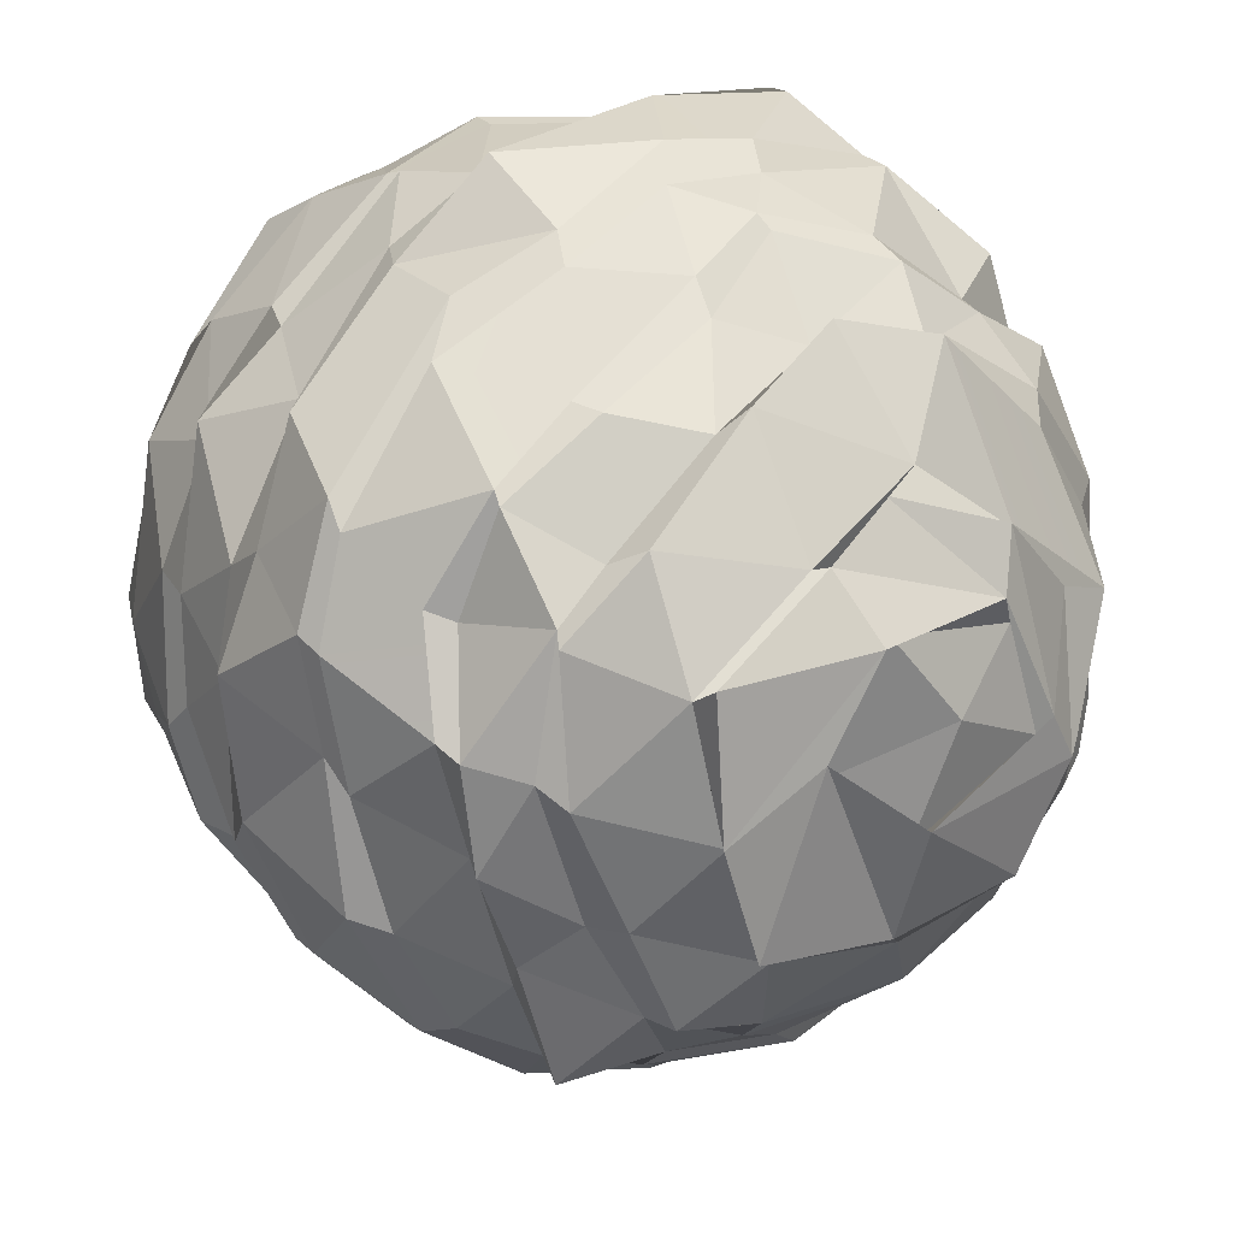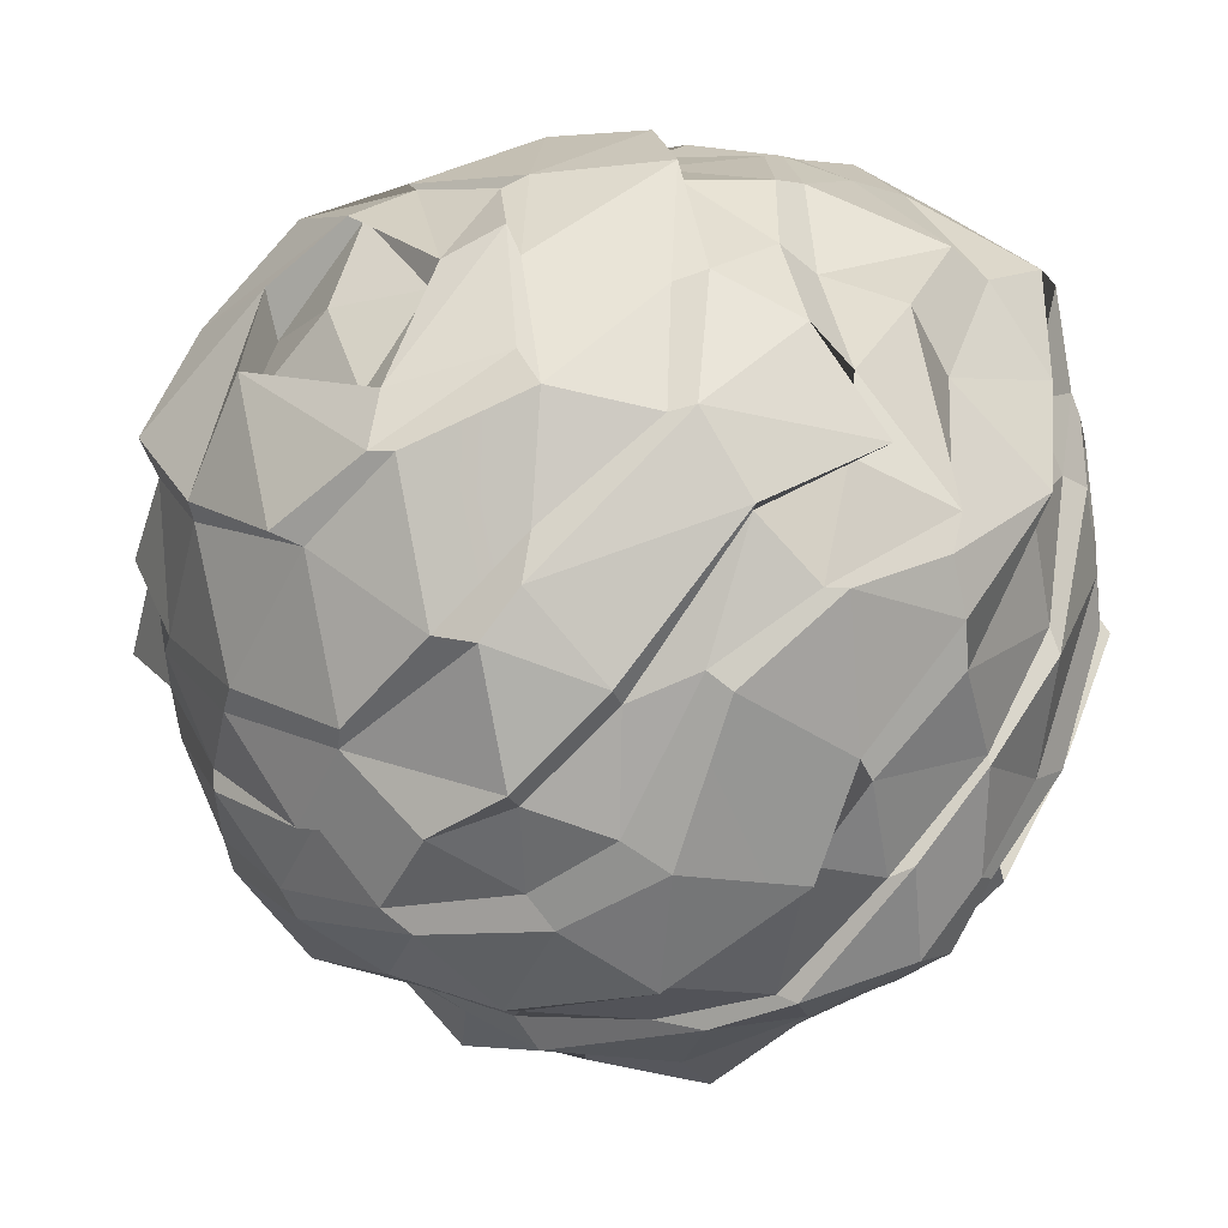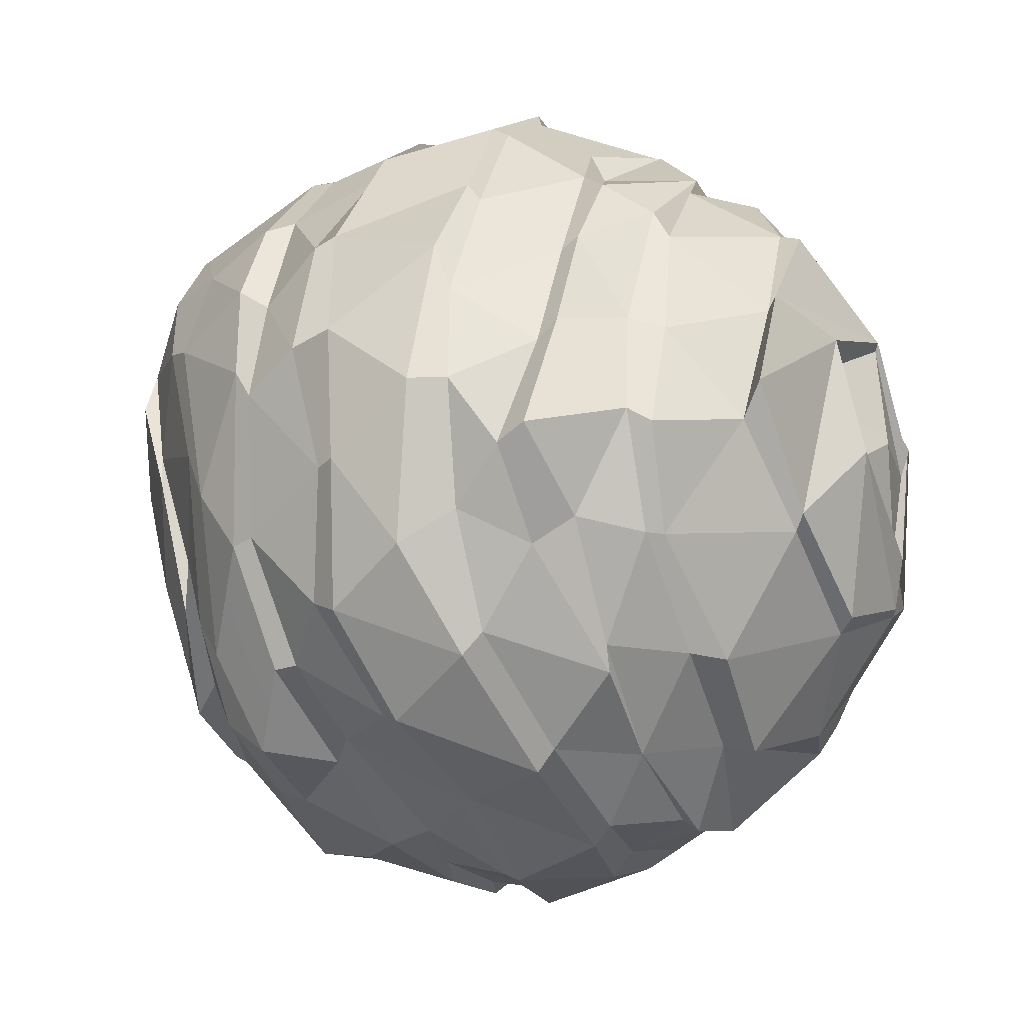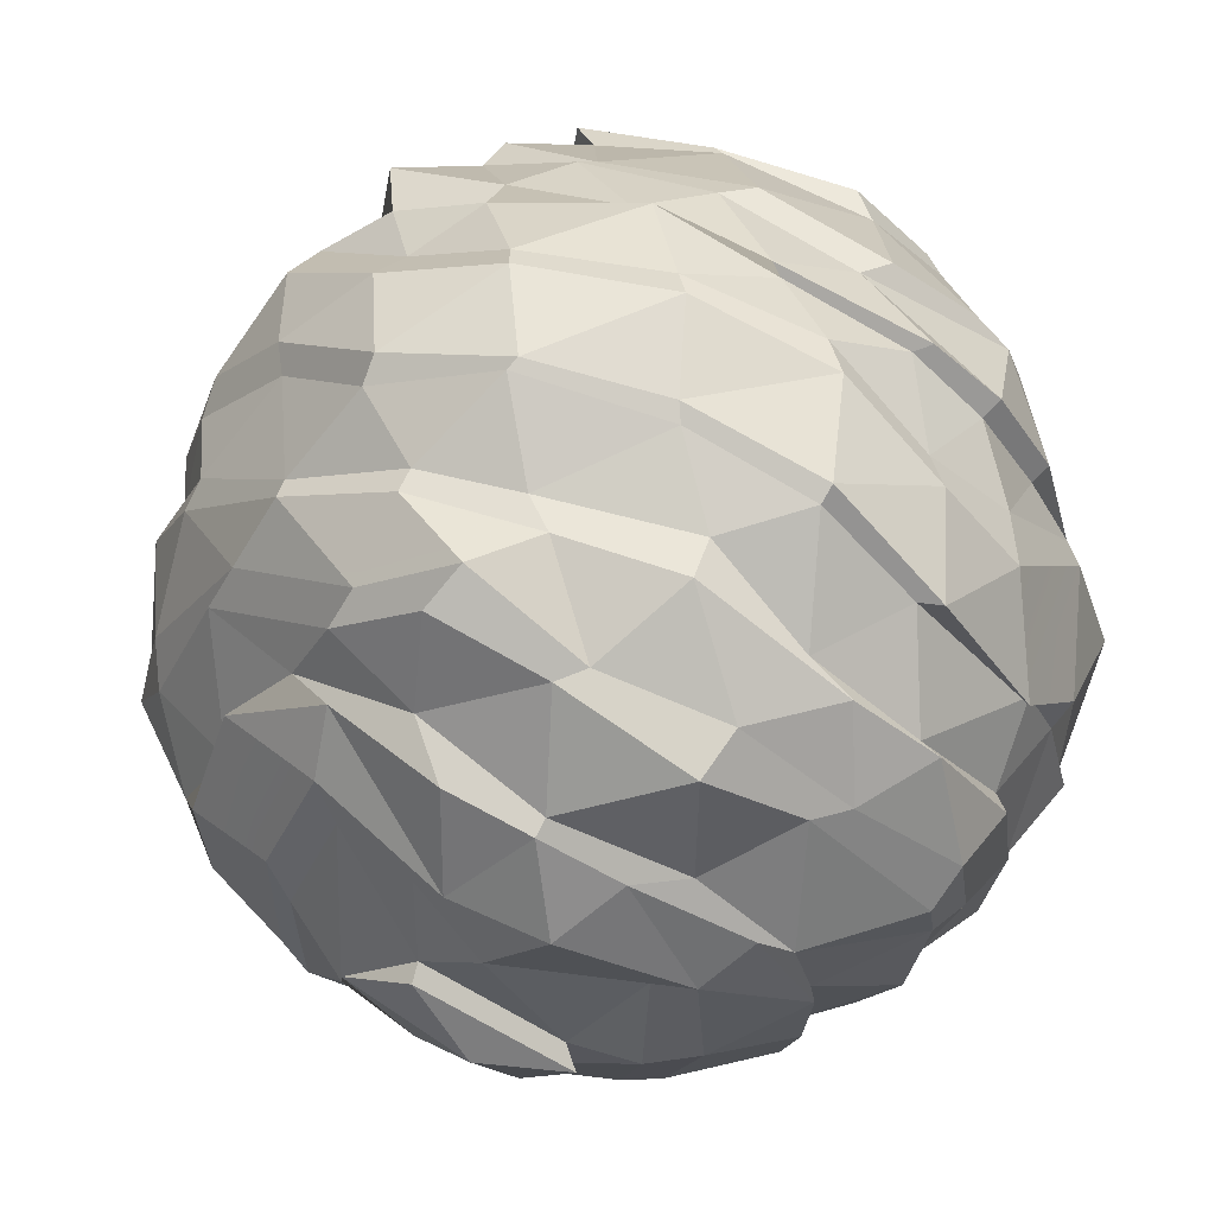
<metadata>
{"format":"obj","ext":"obj","renderer":"f3d","projection":"perspective","resolution":1024,"background":"white","views":[{"elev":58.4,"azim":11.2,"up":"+Y"},{"elev":-4.0,"azim":100.2,"up":"+Y"},{"elev":72.7,"azim":33.6,"up":"+Z"},{"elev":-79.8,"azim":30.2,"up":"+Y"}]}
</metadata>
<code>
o Jupiter
v -1.791 -0.1102 0.8885
v -1.464 1.175 -0.8543
v -1.333 -1.169 -1.054
v -0.246 -1.89 0.7703
v 0.1225 -0.2422 2.114
v -0.4299 1.322 1.071
v -0.1619 0.3817 -1.831
v 0.7511 -1.484 -1.245
v 1.647 -1.022 0.486
v 0.4146 1.718 -0.6117
v 1.507 0.4136 -1.223
v -1.636 -0.9731 -0.5391
v -1.635 -1.035 0.02906
v -1.852 -0.7212 0.3074
v -1.961 0.04329 0.575
v -1.944 0.674 0.09769
v -1.762 0.9787 -0.318
v -1.709 0.4883 -0.8912
v -1.777 -0.05057 -0.8677
v -1.605 -0.5416 -1.004
v -0.9682 1.555 0.7803
v -1.226 1.443 0.3649
v -1.462 1.28 -0.2183
v -1.651 0.1804 1.088
v -1.365 0.7887 1.16
v -1.015 1.212 1.171
v -0.6752 -1.644 0.8634
v -1.124 -1.095 1.106
v -1.656 -0.5198 0.9679
v -1.335 -1.323 -0.6283
v -0.9899 -1.649 -0.3195
v -0.7562 -1.823 0.08087
v -0.4478 -0.315 1.964
v -0.9293 -0.2544 1.746
v -1.509 -0.2019 1.285
v -0.3554 -1.585 1.083
v -0.1982 -1.29 1.555
v -0.08714 -0.9315 1.801
v -0.06035 0.3051 1.91
v -0.2258 0.7392 1.786
v -0.3279 1.115 1.534
v -0.05508 1.77 -0.9244
v -0.6935 1.788 -0.7178
v -1.124 1.482 -0.7849
v -0.3253 1.695 0.7897
v -0.03136 1.794 0.3845
v 0.2713 1.763 -0.1291
v -0.3674 -0.1695 -1.946
v -0.8069 -0.4967 -1.701
v -1.314 -0.5735 -1.374
v -1.234 1.135 -1.085
v -0.6946 0.8489 -1.627
v -0.4221 0.6342 -1.851
v 0.5159 -1.709 -0.7839
v 0.3107 -1.907 -0.2554
v -0.0425 -1.903 0.2063
v -0.9996 -1.118 -1.318
v -0.3585 -1.521 -1.149
v -0.06145 -1.592 -1.084
v 1.267 -0.9772 1.071
v 0.8995 -0.741 1.514
v 0.4996 -0.3998 1.825
v 0.06317 -1.726 0.6872
v 0.7109 -1.55 0.8511
v 1.286 -1.378 0.6118
v 1.11 1.394 0.9269
v 0.5537 1.5 1.279
v -0.0421 1.535 1.158
v 0.4315 0.1166 1.93
v 0.8418 0.581 1.857
v 0.9712 1.148 1.299
v 0.2527 1.57 -1.162
v 0.3115 1.241 -1.708
v 0.05711 0.6775 -1.848
v 0.1869 0.02228 -1.908
v 0.3893 -0.786 -1.671
v 0.6773 -1.164 -1.476
v 0.8902 -1.641 -0.7918
v 1.186 -1.594 -0.3088
v 1.406 -1.358 0.04311
v 1.544 -0.6874 0.8342
v 1.728 0.1081 1.057
v 1.377 0.7573 1.283
v 1.507 1.138 0.4647
v 1.006 1.502 0.3435
v 0.6418 1.637 -0.1683
v 1.335 0.02017 -1.422
v 0.9601 0.2826 -1.771
v 0.37 0.3577 -1.881
v 0.9105 1.516 -0.7194
v 1.228 1.207 -0.7742
v 1.496 0.8683 -0.9173
v 1.695 -0.1284 -1.084
v 1.444 -0.731 -1.09
v 0.9931 -1.12 -1.248
v 1.759 0.1742 -0.7528
v 1.831 -0.4933 -0.2479
v 1.775 -0.8661 0.1439
v 1.772 0.5353 -0.5482
v 1.726 0.7612 0.1259
v 1.765 0.6224 0.6235
v 1.499 1.071 -0.5502
v 1.058 1.496 -0.3711
v 1.481 1.269 0.2179
v 1.923 -0.1182 0.06424
v 1.867 0.3802 0.6473
v 1.926 -0.3233 0.2206
v 1.739 -0.4964 -0.671
v 1.508 -1.149 -0.4105
v 1.277 -1.194 -0.899
v 1.242 -0.2147 -1.463
v 0.9 -0.7451 -1.524
v 0.6715 -0.3178 -1.781
v 1.128 0.6991 -1.396
v 0.6053 0.7532 -1.759
v 0.659 1.145 -1.519
v 0.3772 1.745 0.3676
v 0.07806 1.567 0.8781
v 0.8662 1.538 0.7126
v 1.305 0.2718 1.5
v 0.7896 -0.2712 1.756
v 1.218 -0.5333 1.377
v 1.05 -1.669 0.3138
v 0.445 -1.859 0.2979
v 0.7181 -1.756 -0.4119
v -0.03083 -1.191 -1.519
v -0.5389 -1.024 -1.539
v -0.2012 -0.6805 -1.773
v -0.3789 1.077 -1.58
v -0.8815 1.306 -1.278
v -0.1736 1.561 -1.308
v 0.6615 1.041 1.656
v -0.046 1.114 1.565
v 0.1805 0.5258 1.796
v 0.926 -1.329 1.162
v 0.4002 -1.149 1.582
v 0.2766 -1.506 1.283
v -0.3522 -1.781 -0.5967
v -0.5443 -1.858 -0.2518
v -0.7195 -1.733 -0.6601
v -0.9806 0.0838 -1.677
v -1.322 -0.1427 -1.483
v -1.407 0.4563 -1.403
v -0.3541 1.837 -0.3673
v -0.9685 1.602 -0.2647
v -0.7028 1.712 -0.08063
v -0.8821 0.8024 1.432
v -1.243 0.2239 1.472
v -0.7328 0.32 1.841
v -0.564 -0.7572 1.754
v -1.27 -0.5628 1.355
v -0.811 -1.244 1.268
v -1.013 -1.497 0.5136
v -1.468 -1.045 0.6161
v -1.224 -1.416 0.2718
v -1.269 1.14 0.8049
v -1.624 1.01 0.2662
v -1.735 0.6497 0.6649
v -1.878 -0.5043 -0.3856
v -2.006 -0.3275 -0.002698
v -1.91 0.1754 -0.4145
v -1.891 -0.5557 0.3367
v -1.902 -0.2778 0.7452
v -1.876 0.7719 -0.3259
v -1.635 1.092 -0.7704
v -0.9185 1.201 1.234
v -0.5545 1.392 1.084
v -1.76 -0.5166 0.7697
v -0.7148 -1.696 0.3498
v -0.4675 -1.864 0.6883
v 0.03517 -0.6498 1.783
v 0.05006 -0.3432 1.961
v -0.434 1.124 1.473
v 0.1877 1.827 -0.2606
v 0.3478 1.731 -0.6736
v -0.5072 0.5437 -1.843
v -0.1508 0.2188 -1.895
v -0.1848 -1.935 0.2343
v 0.03561 -1.528 -1.206
v 0.5598 -1.458 -1.347
v 0.4098 -0.6056 1.807
v 1.3 -1.279 0.7372
v 1.557 -1.023 0.5028
v 0.945 0.9368 1.252
v 1.419 0.9806 0.921
v 0.512 -1.172 -1.502
v 1.416 -1.221 0.1525
v 1.308 0.6129 1.274
v 1.365 0.7026 -1.068
v 1.541 0.3621 -1.066
v 1.674 -0.9014 0.123
v 1.708 0.6074 0.7097
v -1.66 -0.9102 -0.57
v -1.672 -0.8826 -0.1883
v -2.008 0.05315 0.4604
v -1.971 0.4268 0.147
v -1.592 0.5735 -0.8775
v -1.59 0.1329 -1.067
v -1.538 -0.5028 -0.9386
v -0.9041 1.481 0.8754
v -1.227 1.366 0.2476
v -1.401 1.279 -0.1281
v -1.568 0.3022 1.057
v -1.363 0.6793 1.106
v -0.8527 -1.547 0.767
v -1.318 -0.9465 1.005
v -1.266 -1.321 -0.5606
v -1.071 -1.578 -0.2227
v -0.2993 -0.2115 1.969
v -1.043 -0.3916 1.632
v -1.344 -0.2069 1.33
v -0.2777 -1.521 1.128
v -0.3042 -1.297 1.467
v -0.07507 0.17 1.922
v -0.2748 0.6801 1.681
v -0.001922 1.79 -0.6926
v -0.7279 1.709 -0.6786
v -1.072 1.51 -0.7839
v -0.359 1.707 0.7286
v -0.1588 1.751 0.3291
v -0.4356 -0.01083 -1.84
v -0.9901 -0.3597 -1.656
v -1.396 -0.5905 -1.236
v -1.347 0.9631 -1.169
v -0.9685 0.8628 -1.501
v 0.3531 -1.745 -0.7292
v 0.1002 -2.009 -0.3377
v -0.98 -1.072 -1.2
v -0.5251 -1.359 -1.078
v 1.264 -0.9645 0.998
v 0.9766 -0.8326 1.488
v 0.06164 -1.635 0.8394
v 0.6713 -1.58 0.7705
v 1.116 1.377 0.8586
v 0.4727 1.448 1.306
v -0.03085 1.449 1.189
v 0.5614 0.1169 1.962
v 0.8696 0.4152 1.76
v 0.321 1.625 -0.9547
v 0.236 1.189 -1.76
v 0.1407 0.7682 -1.815
v 0.01396 -0.1747 -1.915
v 0.2721 -0.7466 -1.771
v 0.8542 -1.608 -0.706
v 1.098 -1.57 -0.2479
v 1.679 -0.6189 0.7948
v 1.722 0.04947 0.9214
v 1.536 1.024 0.4934
v 1.096 1.533 0.2102
v 0.7118 1.775 -0.2065
v 1.336 0.1771 -1.458
v 0.916 0.2401 -1.692
v 0.4906 0.3958 -1.79
v 0.7825 1.523 -0.8159
v 1.152 1.099 -0.9081
v 1.682 -0.1212 -0.987
v 1.311 -0.8068 -1.121
v 0.9949 -1.164 -1.144
v 1.755 0.1508 -0.7432
v 1.734 -0.5394 -0.2647
v 1.758 0.5101 -0.4338
v 1.888 0.6051 0.00258
v 1.537 1.019 -0.4127
v 1.118 1.565 -0.3711
v 1.494 1.145 0.1586
v 1.894 0.08382 0.03513
v 1.875 0.3751 0.5397
v 1.881 -0.2919 0.4078
v 1.749 -0.4184 -0.5711
v 1.294 -1.117 -0.8858
v 1.582 -1.025 -0.2289
v 1.246 -0.4023 -1.466
v 0.6507 -0.2055 -1.74
v 0.9048 -0.7018 -1.516
v 1.23 0.9632 -1.264
v 0.7649 1.261 -1.385
v 0.5591 0.6844 -1.673
v 0.4922 1.814 0.2672
v 0.233 1.7 0.8702
v 0.8016 1.577 0.762
v 1.322 0.1902 1.468
v 1.369 -0.4481 1.309
v 0.859 -0.2197 1.713
v 0.9722 -1.674 0.2684
v 0.6577 -1.72 -0.1929
v 0.5631 -1.717 0.3744
v -0.02269 -1.069 -1.49
v -0.2721 -0.4601 -1.748
v -0.7696 -1.031 -1.443
v -0.3305 1.081 -1.514
v -0.7989 1.39 -1.181
v -0.2285 1.506 -1.209
v 0.6679 0.9743 1.611
v 0.3503 0.5709 1.816
v 0.09011 1.037 1.609
v 0.9349 -1.211 1.23
v 0.2151 -1.518 1.264
v 0.4226 -1.019 1.619
v -0.1303 -1.691 -0.7204
v -1.012 -1.548 -0.638
v -0.4701 -1.86 -0.2045
v -0.9079 0.2639 -1.608
v -1.351 0.5243 -1.279
v -1.458 -0.2065 -1.366
v -0.3001 1.788 -0.2392
v -0.7006 1.721 0.2342
v -1.003 1.603 -0.3415
v -0.7631 0.7323 1.539
v -0.5654 0.1953 1.809
v -1.276 0.1116 1.505
v -0.6152 -0.7972 1.634
v -0.7597 -1.169 1.302
v -1.131 -0.6408 1.44
v -1.1 -1.319 0.6607
v -1.245 -1.381 0.07912
v -1.579 -0.9165 0.4512
v -1.364 1.072 0.8441
v -1.625 0.6799 0.7755
v -1.659 1.08 0.2318
v -1.904 -0.2871 -0.6015
v -1.847 0.3153 -0.3317
v -1.928 -0.0912 -0.02432
f 87 114 275 251
f 76 77 186 243
f 125 78 244 285
f 100 106 267 262
f 66 71 184 234
f 75 76 243 242
f 140 31 208 300
f 123 64 233 284
f 24 35 211 203
f 72 42 216 239
f 7 75 242 177
f 79 123 284 245
f 105 99 261 266
f 32 139 301 169
f 65 80 187 182
f 147 149 309 308
f 43 131 292 217
f 58 140 300 229
f 148 25 204 310
f 130 44 218 291
f 157 158 318 319
f 23 157 319 202
f 139 138 299 301
f 26 147 308 166
f 131 73 240 292
f 158 24 203 318
f 16 17 164 196
f 156 22 201 317
f 138 59 179 299
f 101 84 248 192
f 129 130 291 290
f 15 16 196 195
f 25 156 317 204
f 1 15 195 163
f 21 26 166 200
f 85 104 265 249
f 74 129 290 241
f 12 30 207 193
f 103 86 250 264
f 155 13 194 315
f 61 62 181 231
f 104 100 262 265
f 146 21 200 306
f 98 9 183 191
f 14 154 316 162
f 60 61 231 230
f 121 122 282 283
f 9 60 230 183
f 36 63 232 212
f 69 121 283 237
f 102 103 264 263
f 22 145 307 201
f 92 11 190 189
f 31 155 315 208
f 122 81 246 282
f 112 113 273 274
f 137 37 213 297
f 120 70 238 281
f 99 102 263 261
f 44 23 202 218
f 95 112 274 258
f 154 153 314 316
f 82 120 281 247
f 128 48 221 288
f 113 89 253 273
f 55 56 178 227
f 38 136 298 171
f 71 83 188 184
f 144 146 306 305
f 111 94 257 272
f 153 32 169 314
f 54 55 227 226
f 84 66 234 248
f 49 127 289 222
f 77 8 180 186
f 88 111 272 252
f 8 54 226 180
f 64 137 297 233
f 145 43 217 307
f 93 87 251 256
f 52 53 176 225
f 67 119 280 235
f 57 50 223 228
f 78 95 258 244
f 51 52 225 224
f 136 135 296 298
f 42 144 305 216
f 2 51 224 165
f 118 68 236 279
f 126 128 288 287
f 110 79 245 270
f 135 65 182 296
f 62 5 172 181
f 119 85 249 280
f 127 58 229 289
f 80 109 271 187
f 56 4 170 178
f 46 47 174 220
f 117 118 279 278
f 97 98 191 260
f 59 126 287 179
f 53 7 177 176
f 94 110 270 257
f 45 46 220 219
f 96 97 260 259
f 6 45 219 167
f 86 117 278 250
f 11 96 259 190
f 47 10 175 174
f 109 108 269 271
f 143 18 197 303
f 41 6 167 173
f 108 93 256 269
f 19 142 304 198
f 40 41 173 215
f 91 92 189 255
f 39 40 215 214
f 90 91 255 254
f 50 20 199 223
f 5 39 214 172
f 10 90 254 175
f 29 1 163 168
f 161 160 322 321
f 141 143 303 302
f 160 14 162 322
f 116 72 239 276
f 18 161 321 197
f 142 49 222 304
f 151 152 312 313
f 13 159 320 194
f 17 2 165 164
f 35 151 313 211
f 73 115 277 240
f 159 19 198 320
f 48 141 302 221
f 81 107 268 246
f 152 36 212 312
f 20 12 193 199
f 150 34 210 311
f 89 74 241 253
f 106 82 247 267
f 37 150 311 213
f 33 38 171 209
f 133 134 294 295
f 114 116 276 275
f 83 101 192 188
f 28 29 168 206
f 68 133 295 236
f 149 33 209 309
f 27 28 206 205
f 134 69 237 294
f 115 88 252 277
f 124 125 285 286
f 107 105 266 268
f 4 27 205 170
f 132 67 235 293
f 30 57 228 207
f 63 124 286 232
f 34 148 310 210
f 70 132 293 238
f 163 195 162
f 163 162 168
f 170 169 178
f 172 171 181
f 183 187 191
f 185 188 192
f 263 262 261
f 264 265 263
f 263 265 262
f 250 249 264
f 264 249 265
f 248 185 192
f 262 266 261
f 262 267 266
f 267 268 266
f 267 247 268
f 247 246 268
f 259 256 190
f 260 269 259
f 191 271 260
f 259 269 256
f 260 271 269
f 270 258 257
f 191 187 271
f 245 244 270
f 270 244 258
f 256 251 190
f 258 274 257
f 257 274 272
f 274 273 272
f 272 273 252
f 273 253 252
f 251 189 190
f 253 277 252
f 251 275 189
f 275 255 189
f 275 276 255
f 276 254 255
f 253 241 277
f 241 240 277
f 276 239 254
f 239 175 254
f 278 249 250
f 279 280 278
f 278 280 249
f 236 235 279
f 279 235 280
f 234 185 248
f 184 188 185
f 237 283 238
f 238 283 281
f 283 282 281
f 281 282 247
f 282 246 247
f 182 187 183
f 232 286 233
f 233 286 284
f 286 285 284
f 284 285 245
f 285 244 245
f 179 186 180
f 228 289 229
f 179 287 186
f 287 243 186
f 287 288 243
f 288 242 243
f 228 223 289
f 223 222 289
f 288 221 242
f 221 177 242
f 290 240 241
f 291 292 290
f 290 292 240
f 218 217 291
f 291 217 292
f 216 175 239
f 234 184 185
f 236 295 235
f 235 295 293
f 295 294 293
f 293 294 238
f 294 237 238
f 230 182 183
f 231 296 230
f 181 298 231
f 230 296 182
f 231 298 296
f 297 232 233
f 181 171 298
f 213 212 297
f 297 212 232
f 226 179 180
f 227 299 226
f 178 301 227
f 226 299 179
f 227 301 299
f 300 228 229
f 178 169 301
f 208 207 300
f 300 207 228
f 221 176 177
f 223 304 222
f 221 302 176
f 302 225 176
f 302 303 225
f 303 224 225
f 223 199 304
f 199 198 304
f 303 197 224
f 197 165 224
f 216 174 175
f 218 307 217
f 216 305 174
f 305 220 174
f 305 306 220
f 306 219 220
f 218 202 307
f 202 201 307
f 306 200 219
f 200 167 219
f 166 173 167
f 203 310 204
f 166 308 173
f 308 215 173
f 308 309 215
f 309 214 215
f 203 211 310
f 211 210 310
f 309 209 214
f 209 172 214
f 209 171 172
f 211 313 210
f 210 313 311
f 313 312 311
f 311 312 213
f 312 212 213
f 205 169 170
f 206 314 205
f 168 316 206
f 205 314 169
f 206 316 314
f 315 207 208
f 168 162 316
f 194 193 315
f 315 193 207
f 200 166 167
f 202 319 201
f 201 319 317
f 319 318 317
f 317 318 204
f 318 203 204
f 194 320 193
f 193 320 199
f 320 198 199
f 162 195 322
f 195 196 322
f 322 196 321
f 196 164 321
f 321 164 197
f 164 165 197
f 2 17 23
f 1 29 35
f 1 35 24
f 2 23 44
f 3 20 50
f 6 41 68
f 2 44 51
f 3 50 57
f 4 56 63
f 5 62 69
f 6 68 45
f 7 74 89
f 8 77 95
f 10 86 90
f 92 99 11
f 91 102 92
f 90 103 91
f 92 102 99
f 91 103 102
f 104 101 100
f 90 86 103
f 85 84 104
f 104 84 101
f 99 96 11
f 101 106 100
f 99 105 96
f 105 97 96
f 105 107 97
f 107 98 97
f 101 83 106
f 83 82 106
f 107 81 98
f 81 9 98
f 108 94 93
f 109 110 108
f 108 110 94
f 80 79 109
f 109 79 110
f 78 8 95
f 94 111 93
f 93 111 87
f 111 88 87
f 95 77 112
f 77 76 112
f 112 76 113
f 76 75 113
f 113 75 89
f 75 7 89
f 88 114 87
f 88 115 114
f 115 116 114
f 115 73 116
f 73 72 116
f 47 86 10
f 46 117 47
f 45 118 46
f 47 117 86
f 46 118 117
f 119 84 85
f 45 68 118
f 67 66 119
f 119 66 84
f 70 120 71
f 71 120 83
f 120 82 83
f 69 62 121
f 62 61 121
f 121 61 122
f 61 60 122
f 122 60 81
f 60 9 81
f 64 123 65
f 65 123 80
f 123 79 80
f 63 56 124
f 56 55 124
f 124 55 125
f 55 54 125
f 125 54 78
f 54 8 78
f 58 126 59
f 58 127 126
f 127 128 126
f 127 49 128
f 49 48 128
f 53 74 7
f 52 129 53
f 51 130 52
f 53 129 74
f 52 130 129
f 131 72 73
f 51 44 130
f 43 42 131
f 131 42 72
f 67 132 66
f 66 132 71
f 132 70 71
f 68 41 133
f 41 40 133
f 133 40 134
f 40 39 134
f 134 39 69
f 39 5 69
f 135 64 65
f 136 137 135
f 135 137 64
f 38 37 136
f 136 37 137
f 36 4 63
f 138 58 59
f 139 140 138
f 138 140 58
f 32 31 139
f 139 31 140
f 30 3 57
f 49 141 48
f 49 142 141
f 142 143 141
f 142 19 143
f 19 18 143
f 43 144 42
f 43 145 144
f 145 146 144
f 145 22 146
f 22 21 146
f 25 147 26
f 25 148 147
f 148 149 147
f 148 34 149
f 34 33 149
f 34 150 33
f 33 150 38
f 150 37 38
f 35 29 151
f 29 28 151
f 151 28 152
f 28 27 152
f 152 27 36
f 27 4 36
f 153 31 32
f 154 155 153
f 153 155 31
f 14 13 154
f 154 13 155
f 12 3 30
f 22 156 21
f 21 156 26
f 156 25 26
f 23 17 157
f 17 16 157
f 157 16 158
f 16 15 158
f 158 15 24
f 15 1 24
f 12 20 3
f 14 160 13
f 13 160 159
f 160 161 159
f 159 161 19
f 161 18 19

</code>
